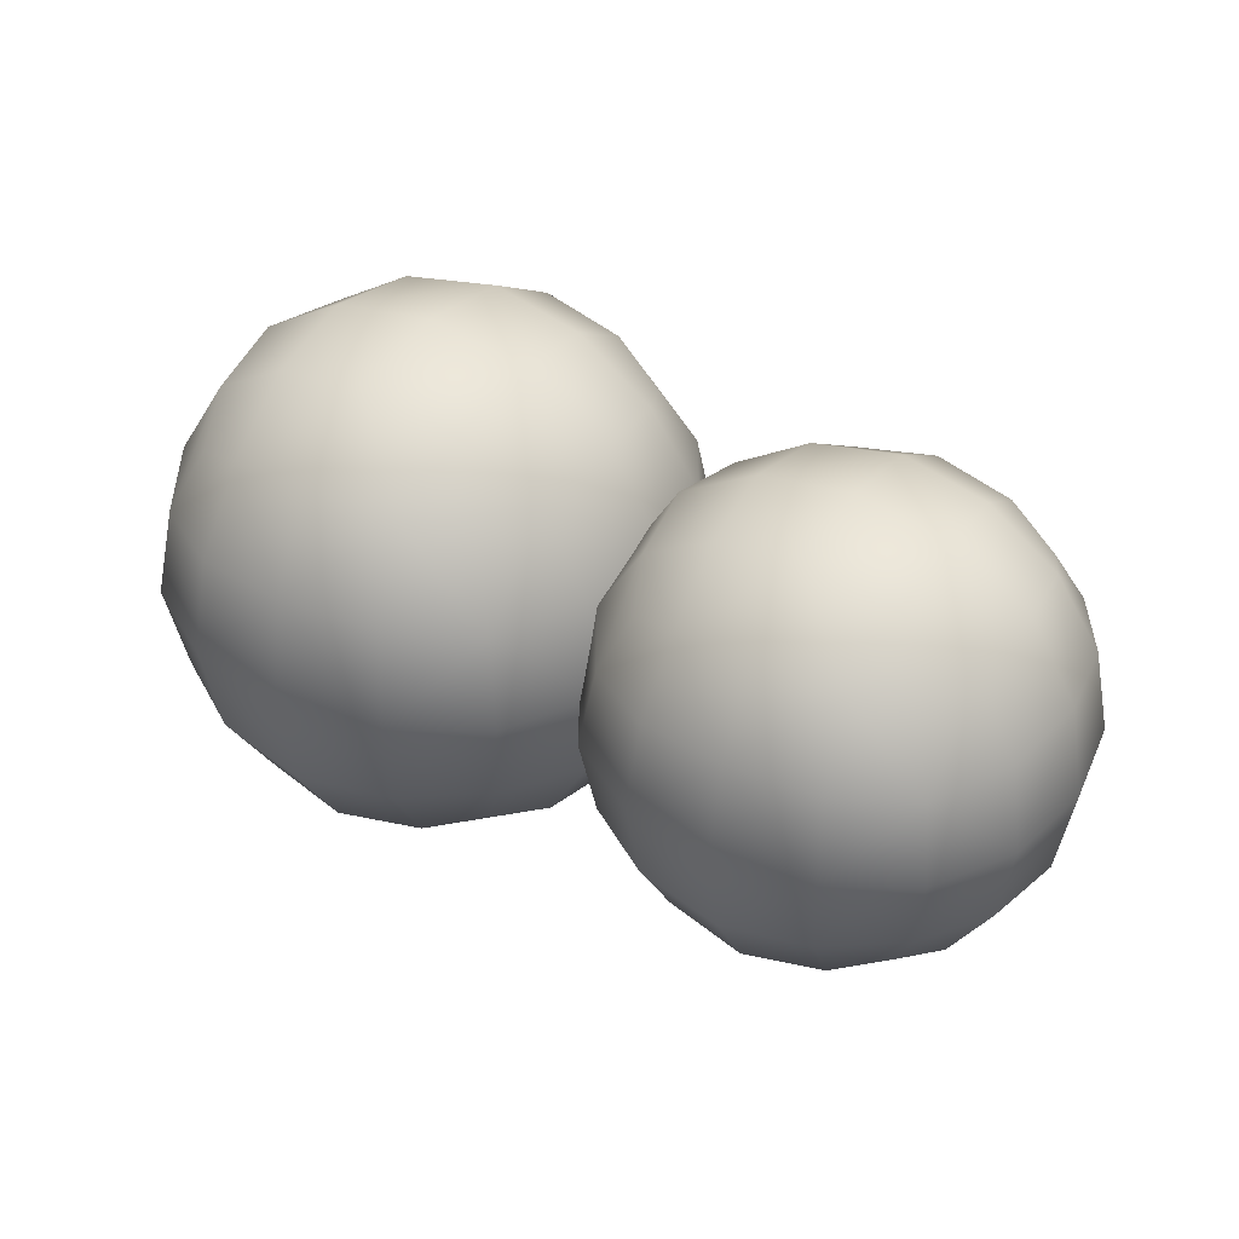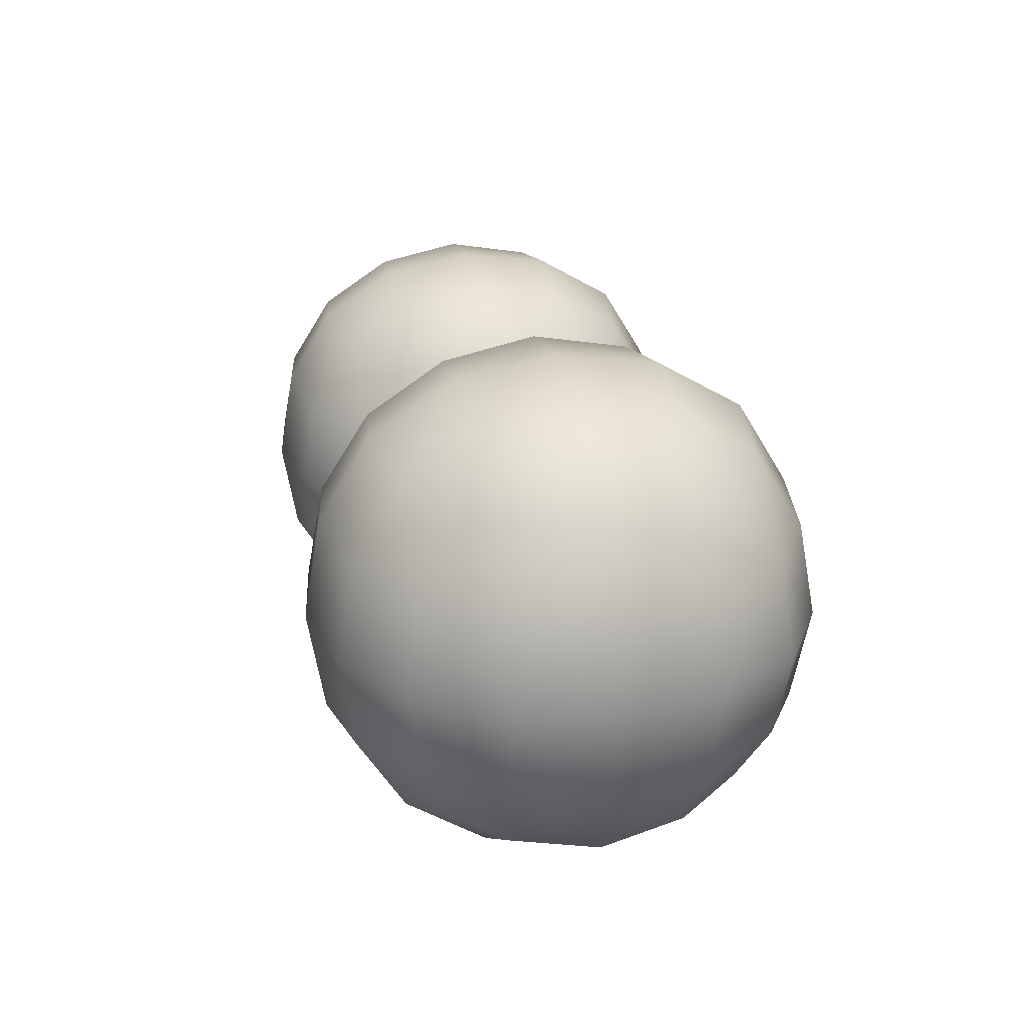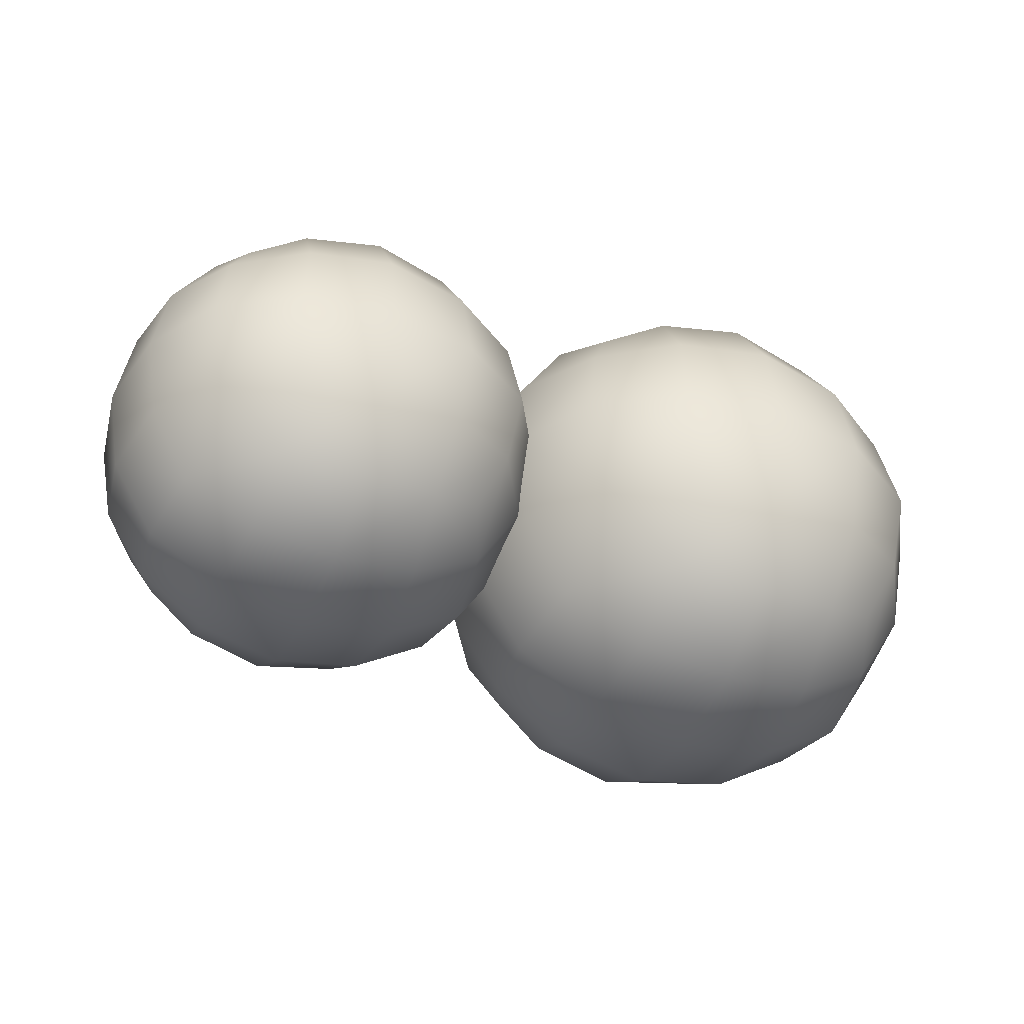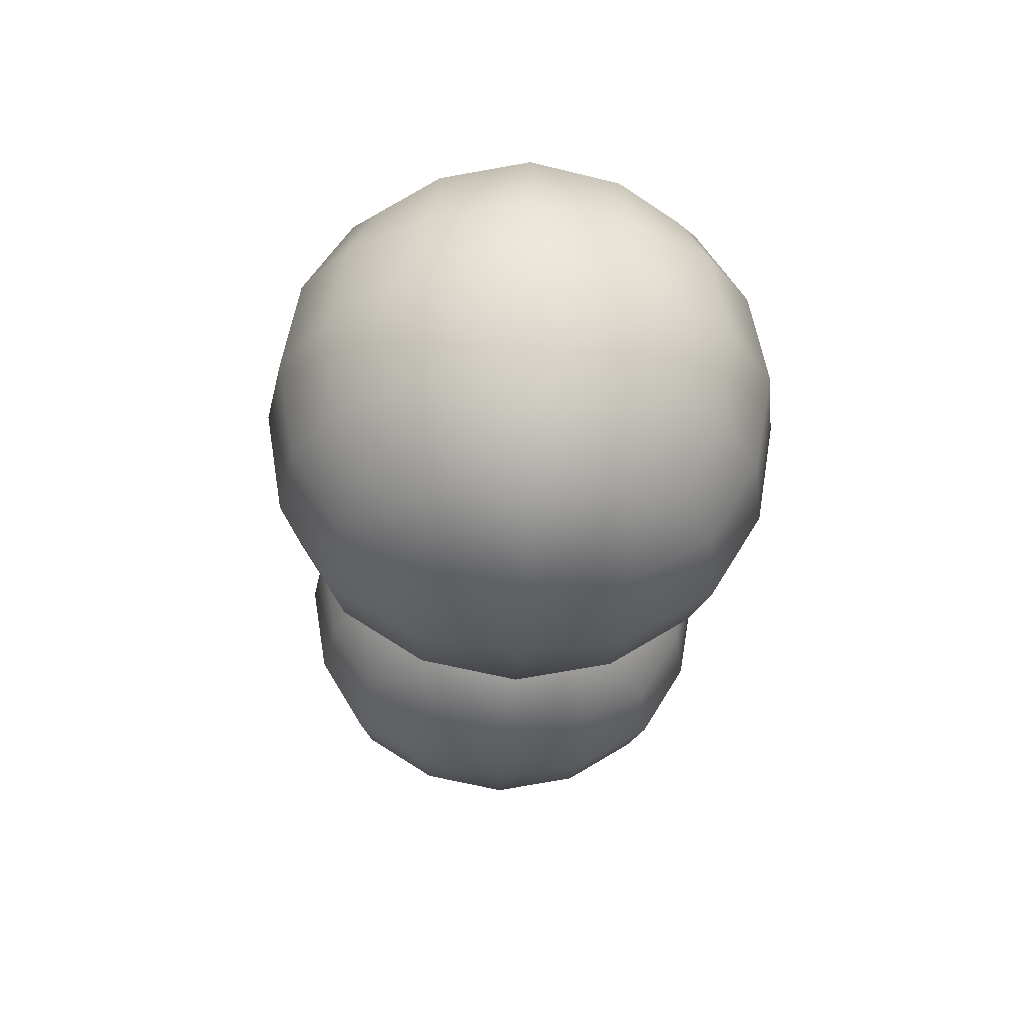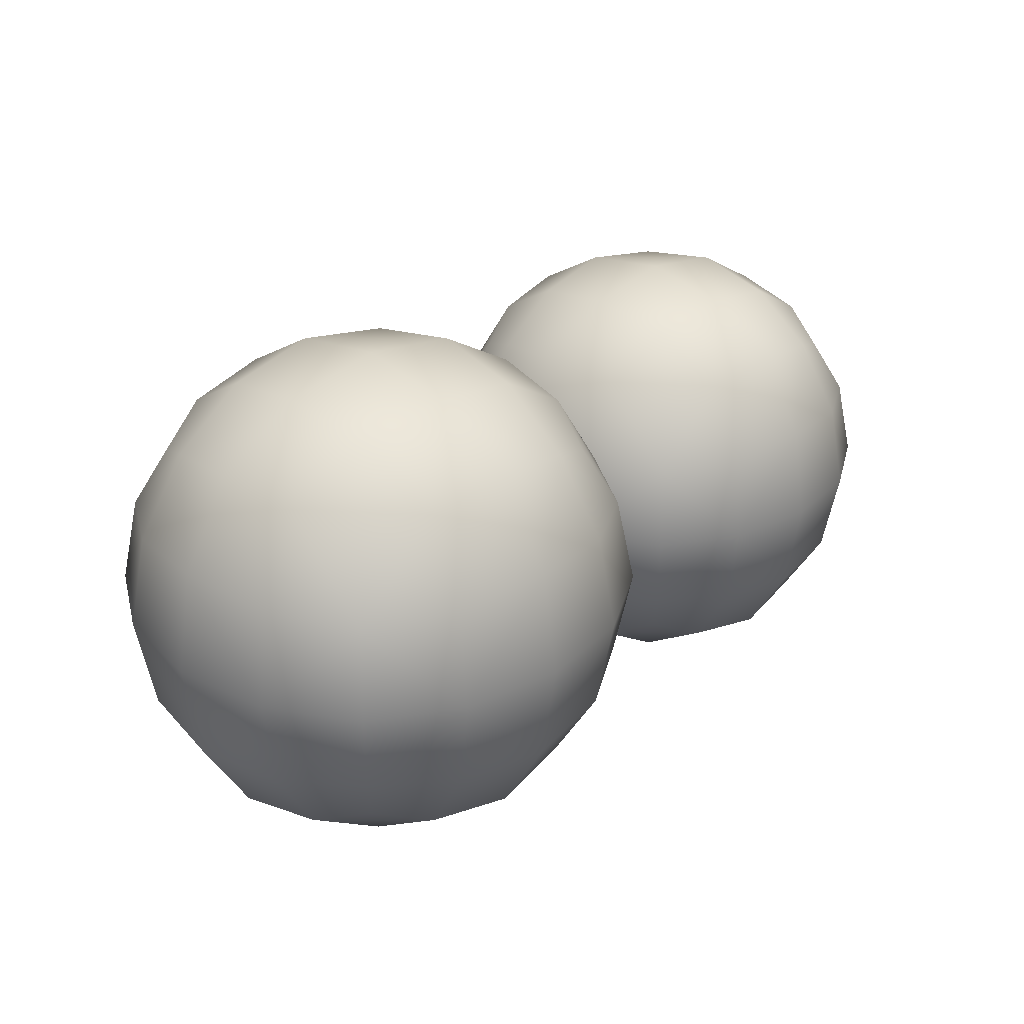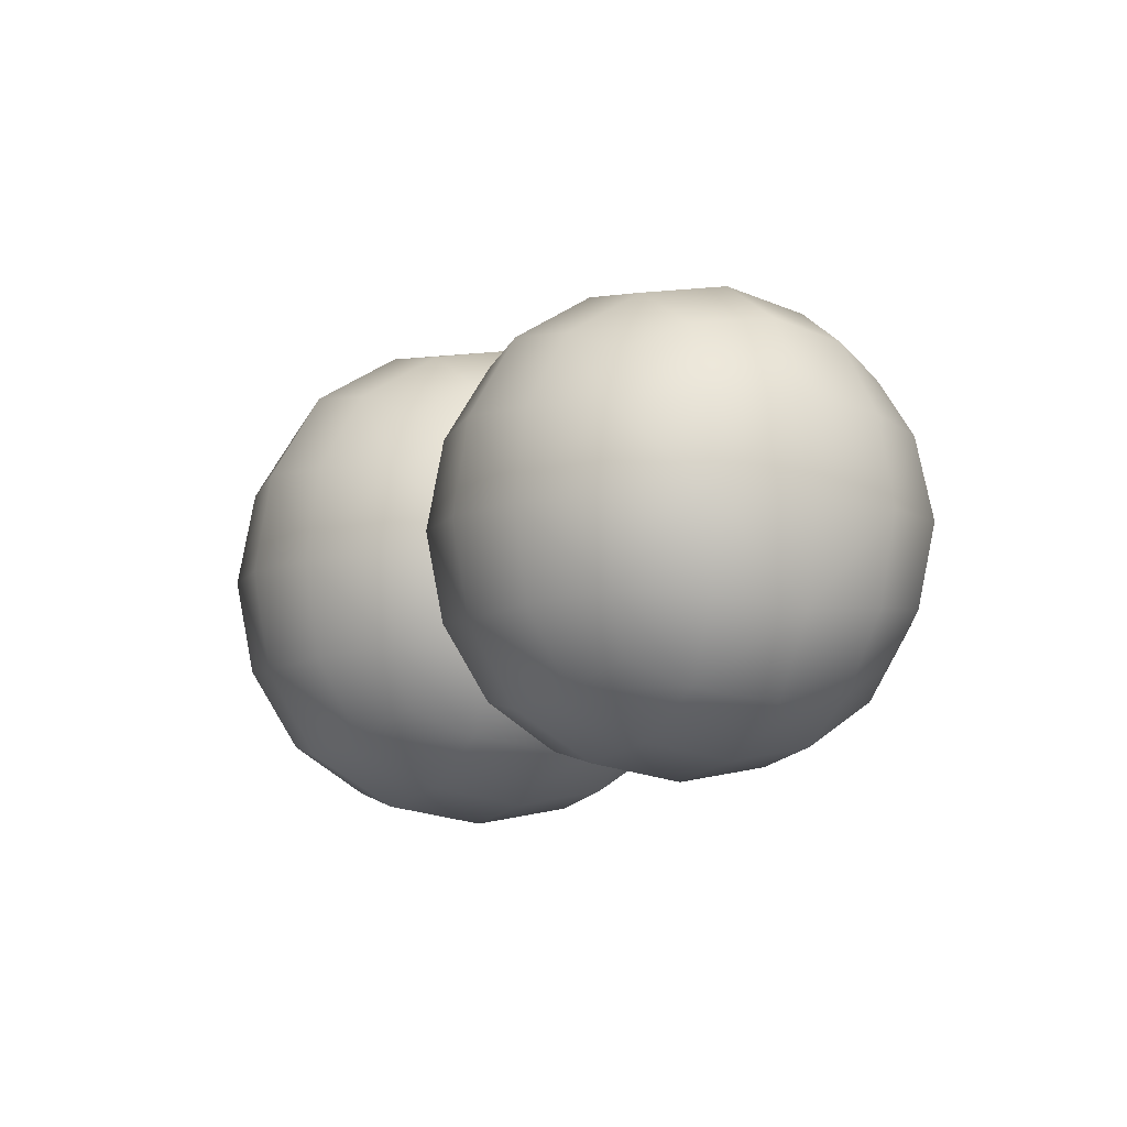
<metadata>
{"format":"obj","ext":"obj","renderer":"f3d","projection":"perspective","resolution":1024,"background":"white","views":[{"elev":38.4,"azim":31.7,"up":"+Z"},{"elev":24.9,"azim":-103.1,"up":"+Z"},{"elev":-41.4,"azim":156.5,"up":"+Z"},{"elev":-27.3,"azim":-92.6,"up":"+Z"},{"elev":28.9,"azim":-45.0,"up":"+Y"},{"elev":-7.8,"azim":62.5,"up":"+Z"}]}
</metadata>
<code>
g default
v 1.011 -0.448 -0.4489
v 0.1108 -0.448 -0.4488
v 1.011 0.452 -0.447
v 0.1108 0.452 -0.447
v 1.011 0.4501 0.453
v 0.1109 0.4501 0.4531
v 1.011 -0.4499 0.4511
v 0.1109 -0.4499 0.4512
v 0.5608 -0.5662 -0.5675
v 0.5608 0.5706 -0.5651
v 0.5609 0.5682 0.5717
v 0.5609 -0.5685 0.5693
v 1.129 0.002222 -0.5663
v -0.007543 0.002222 -0.5663
v 1.129 0.5694 0.003241
v -0.00751 0.5694 0.003306
v 1.129 -0.000148 0.5704
v -0.007478 -0.000148 0.5705
v 1.129 -0.5674 0.000872
v -0.00751 -0.5674 0.000937
v 0.5608 0.002655 -0.7742
v 0.5609 0.7773 0.003707
v 0.5609 -0.00058 0.7784
v 0.5609 -0.7752 0.000471
v -0.2154 0.001037 0.002133
v 1.337 0.001037 0.002045
v 0.8278 -0.5271 -0.5283
v 0.2939 -0.5271 -0.5283
v 0.8278 0.5314 -0.5261
v 0.2939 0.5314 -0.5261
v 0.8278 0.5292 0.5324
v 0.294 0.5292 0.5325
v 0.8278 -0.5293 0.5302
v 0.294 -0.5293 0.5303
v 1.09 -0.2648 -0.5278
v 1.09 0.2691 -0.5267
v 0.03158 -0.2648 -0.5277
v 0.03158 0.2691 -0.5266
v 1.09 0.5309 -0.2638
v 1.09 0.5298 0.2701
v 0.03159 0.5309 -0.2637
v 0.03163 0.5298 0.2702
v 1.09 0.2669 0.5319
v 1.09 -0.267 0.5308
v 0.03164 0.2669 0.5319
v 0.03164 -0.267 0.5308
v 1.09 -0.5288 0.2679
v 1.09 -0.5277 -0.266
v 0.03163 -0.5288 0.268
v 0.03159 -0.5277 -0.2659
v 0.5608 -0.3073 -0.7227
v 0.2509 0.002546 -0.722
v 0.5608 0.3124 -0.7214
v 0.8707 0.002546 -0.722
v 0.5609 0.7258 -0.3063
v 0.251 0.7251 0.003616
v 0.5609 0.7245 0.3135
v 0.8708 0.7251 0.00358
v 0.5609 0.3094 0.7268
v 0.251 -0.000471 0.7262
v 0.5609 -0.3104 0.7255
v 0.8708 -0.000471 0.7262
v 0.5609 -0.7237 0.3105
v 0.251 -0.7231 0.000597
v 0.5609 -0.7224 -0.3093
v 0.8708 -0.7231 0.000562
v -0.1632 -0.3089 0.001485
v -0.1632 0.000392 0.312
v -0.1632 0.3109 0.002777
v -0.1632 0.001683 -0.3078
v 1.285 -0.3089 0.001402
v 1.285 0.001683 -0.3078
v 1.285 0.3109 0.002694
v 1.285 0.000392 0.3119
v 0.2724 -0.286 -0.6735
v 0.2724 0.2909 -0.6723
v 0.8493 0.2909 -0.6723
v 0.8493 -0.286 -0.6735
v 0.2724 0.6766 -0.2849
v 0.2725 0.6754 0.2919
v 0.8493 0.6754 0.2919
v 0.8493 0.6766 -0.2849
v 0.2725 0.288 0.6777
v 0.2725 -0.2888 0.6765
v 0.8493 -0.2888 0.6765
v 0.8493 0.288 0.6777
v 0.2725 -0.6746 0.2891
v 0.2724 -0.6734 -0.2877
v 0.8493 -0.6734 -0.2877
v 0.8493 -0.6746 0.2891
v -0.1141 -0.288 0.2899
v -0.1141 0.2888 0.2911
v -0.1141 0.2901 -0.2857
v -0.1141 -0.2868 -0.2869
v 1.236 -0.2868 -0.287
v 1.236 0.2901 -0.2858
v 1.236 0.2888 0.2911
v 1.236 -0.288 0.2899
v -0.3787 -0.5072 -0.5082
v -1.397 -0.5072 -0.5081
v -0.3787 0.5114 -0.5061
v -1.397 0.5114 -0.506
v -0.3787 0.5092 0.5125
v -1.397 0.5092 0.5125
v -0.3787 -0.5093 0.5103
v -1.397 -0.5093 0.5104
v -0.888 -0.6409 -0.6424
v -0.888 0.6456 -0.6397
v -0.8879 0.6429 0.6467
v -0.8879 -0.6435 0.6441
v -0.2448 0.002377 -0.6411
v -1.531 0.002377 -0.641
v -0.2447 0.6443 0.003476
v -1.531 0.6443 0.003549
v -0.2447 -0.000304 0.6454
v -1.531 -0.000304 0.6454
v -0.2447 -0.6422 0.000794
v -1.531 -0.6422 0.000868
v -0.888 0.002867 -0.8763
v -0.888 0.8795 0.004003
v -0.8879 -0.000794 0.8806
v -0.888 -0.8774 0.000341
v -1.766 0.001037 0.002222
v -0.009504 0.001037 0.002122
v -0.5859 -0.5967 -0.598
v -1.19 -0.5967 -0.598
v -0.5859 0.6012 -0.5956
v -1.19 0.6012 -0.5955
v -0.5859 0.5987 0.6024
v -1.19 0.5987 0.6024
v -0.5859 -0.5992 0.5999
v -1.19 -0.5992 0.5999
v -0.2891 -0.2998 -0.5974
v -0.2891 0.3044 -0.5962
v -1.487 -0.2998 -0.5974
v -1.487 0.3044 -0.5961
v -0.289 0.6006 -0.2987
v -0.289 0.5994 0.3055
v -1.487 0.6006 -0.2986
v -1.487 0.5994 0.3055
v -0.289 0.3019 0.6017
v -0.289 -0.3023 0.6005
v -1.487 0.3019 0.6018
v -1.487 -0.3023 0.6005
v -0.289 -0.5985 0.303
v -0.289 -0.5973 -0.3012
v -1.487 -0.5985 0.303
v -1.487 -0.5973 -0.3011
v -0.888 -0.3479 -0.818
v -1.239 0.002745 -0.8173
v -0.888 0.3534 -0.8165
v -0.5373 0.002745 -0.8173
v -0.888 0.8212 -0.3468
v -1.239 0.8205 0.0039
v -0.888 0.8197 0.3546
v -0.5373 0.8205 0.00386
v -0.8879 0.35 0.8223
v -1.239 -0.00067 0.8216
v -0.8879 -0.3514 0.8209
v -0.5372 -0.00067 0.8216
v -0.888 -0.8191 0.3512
v -1.239 -0.8184 0.000484
v -0.888 -0.8177 -0.3502
v -0.5373 -0.8184 0.000444
v -1.707 -0.3497 0.001488
v -1.707 0.000307 0.3529
v -1.707 0.3517 0.00295
v -1.707 0.001769 -0.3485
v -0.06853 -0.3497 0.001394
v -0.06855 0.001769 -0.3486
v -0.06853 0.3517 0.002856
v -0.06851 0.000307 0.3528
v -1.214 -0.3238 -0.7624
v -1.214 0.329 -0.761
v -0.5616 0.329 -0.7611
v -0.5616 -0.3238 -0.7624
v -1.214 0.7656 -0.3226
v -1.214 0.7642 0.3302
v -0.5616 0.7642 0.3301
v -0.5616 0.7656 -0.3226
v -1.214 0.3258 0.7668
v -1.214 -0.3269 0.7654
v -0.5615 -0.3269 0.7654
v -0.5615 0.3258 0.7667
v -1.214 -0.7635 0.327
v -1.214 -0.7622 -0.3258
v -0.5616 -0.7622 -0.3258
v -0.5616 -0.7635 0.327
v -1.652 -0.326 0.3279
v -1.652 0.3267 0.3293
v -1.652 0.3281 -0.3235
v -1.652 -0.3247 -0.3249
v -0.1241 -0.3247 -0.3249
v -0.1241 0.3281 -0.3236
v -0.1241 0.3267 0.3292
v -0.1241 -0.326 0.3278
g FoodTallLUpperArm
f 28 2 37 75
f 37 14 52 75
f 52 21 51 75
f 51 9 28 75
f 38 4 30 76
f 30 10 53 76
f 53 21 52 76
f 52 14 38 76
f 29 3 36 77
f 36 13 54 77
f 54 21 53 77
f 53 10 29 77
f 35 1 27 78
f 27 9 51 78
f 51 21 54 78
f 54 13 35 78
f 30 4 41 79
f 41 16 56 79
f 56 22 55 79
f 55 10 30 79
f 42 6 32 80
f 32 11 57 80
f 57 22 56 80
f 56 16 42 80
f 31 5 40 81
f 40 15 58 81
f 58 22 57 81
f 57 11 31 81
f 39 3 29 82
f 29 10 55 82
f 55 22 58 82
f 58 15 39 82
f 32 6 45 83
f 45 18 60 83
f 60 23 59 83
f 59 11 32 83
f 46 8 34 84
f 34 12 61 84
f 61 23 60 84
f 60 18 46 84
f 33 7 44 85
f 44 17 62 85
f 62 23 61 85
f 61 12 33 85
f 43 5 31 86
f 31 11 59 86
f 59 23 62 86
f 62 17 43 86
f 34 8 49 87
f 49 20 64 87
f 64 24 63 87
f 63 12 34 87
f 50 2 28 88
f 28 9 65 88
f 65 24 64 88
f 64 20 50 88
f 27 1 48 89
f 48 19 66 89
f 66 24 65 89
f 65 9 27 89
f 47 7 33 90
f 33 12 63 90
f 63 24 66 90
f 66 19 47 90
f 49 8 46 91
f 46 18 68 91
f 68 25 67 91
f 67 20 49 91
f 45 6 42 92
f 42 16 69 92
f 69 25 68 92
f 68 18 45 92
f 41 4 38 93
f 38 14 70 93
f 70 25 69 93
f 69 16 41 93
f 37 2 50 94
f 50 20 67 94
f 67 25 70 94
f 70 14 37 94
f 48 1 35 95
f 35 13 72 95
f 72 26 71 95
f 71 19 48 95
f 36 3 39 96
f 39 15 73 96
f 73 26 72 96
f 72 13 36 96
f 40 5 43 97
f 43 17 74 97
f 74 26 73 97
f 73 15 40 97
f 44 7 47 98
f 47 19 71 98
f 71 26 74 98
f 74 17 44 98
f 126 100 135 173
f 135 112 150 173
f 150 119 149 173
f 149 107 126 173
f 136 102 128 174
f 128 108 151 174
f 151 119 150 174
f 150 112 136 174
f 127 101 134 175
f 134 111 152 175
f 152 119 151 175
f 151 108 127 175
f 133 99 125 176
f 125 107 149 176
f 149 119 152 176
f 152 111 133 176
f 128 102 139 177
f 139 114 154 177
f 154 120 153 177
f 153 108 128 177
f 140 104 130 178
f 130 109 155 178
f 155 120 154 178
f 154 114 140 178
f 129 103 138 179
f 138 113 156 179
f 156 120 155 179
f 155 109 129 179
f 137 101 127 180
f 127 108 153 180
f 153 120 156 180
f 156 113 137 180
f 130 104 143 181
f 143 116 158 181
f 158 121 157 181
f 157 109 130 181
f 144 106 132 182
f 132 110 159 182
f 159 121 158 182
f 158 116 144 182
f 131 105 142 183
f 142 115 160 183
f 160 121 159 183
f 159 110 131 183
f 141 103 129 184
f 129 109 157 184
f 157 121 160 184
f 160 115 141 184
f 132 106 147 185
f 147 118 162 185
f 162 122 161 185
f 161 110 132 185
f 148 100 126 186
f 126 107 163 186
f 163 122 162 186
f 162 118 148 186
f 125 99 146 187
f 146 117 164 187
f 164 122 163 187
f 163 107 125 187
f 145 105 131 188
f 131 110 161 188
f 161 122 164 188
f 164 117 145 188
f 147 106 144 189
f 144 116 166 189
f 166 123 165 189
f 165 118 147 189
f 143 104 140 190
f 140 114 167 190
f 167 123 166 190
f 166 116 143 190
f 139 102 136 191
f 136 112 168 191
f 168 123 167 191
f 167 114 139 191
f 135 100 148 192
f 148 118 165 192
f 165 123 168 192
f 168 112 135 192
f 146 99 133 193
f 133 111 170 193
f 170 124 169 193
f 169 117 146 193
f 134 101 137 194
f 137 113 171 194
f 171 124 170 194
f 170 111 134 194
f 138 103 141 195
f 141 115 172 195
f 172 124 171 195
f 171 113 138 195
f 142 105 145 196
f 145 117 169 196
f 169 124 172 196
f 172 115 142 196

</code>
